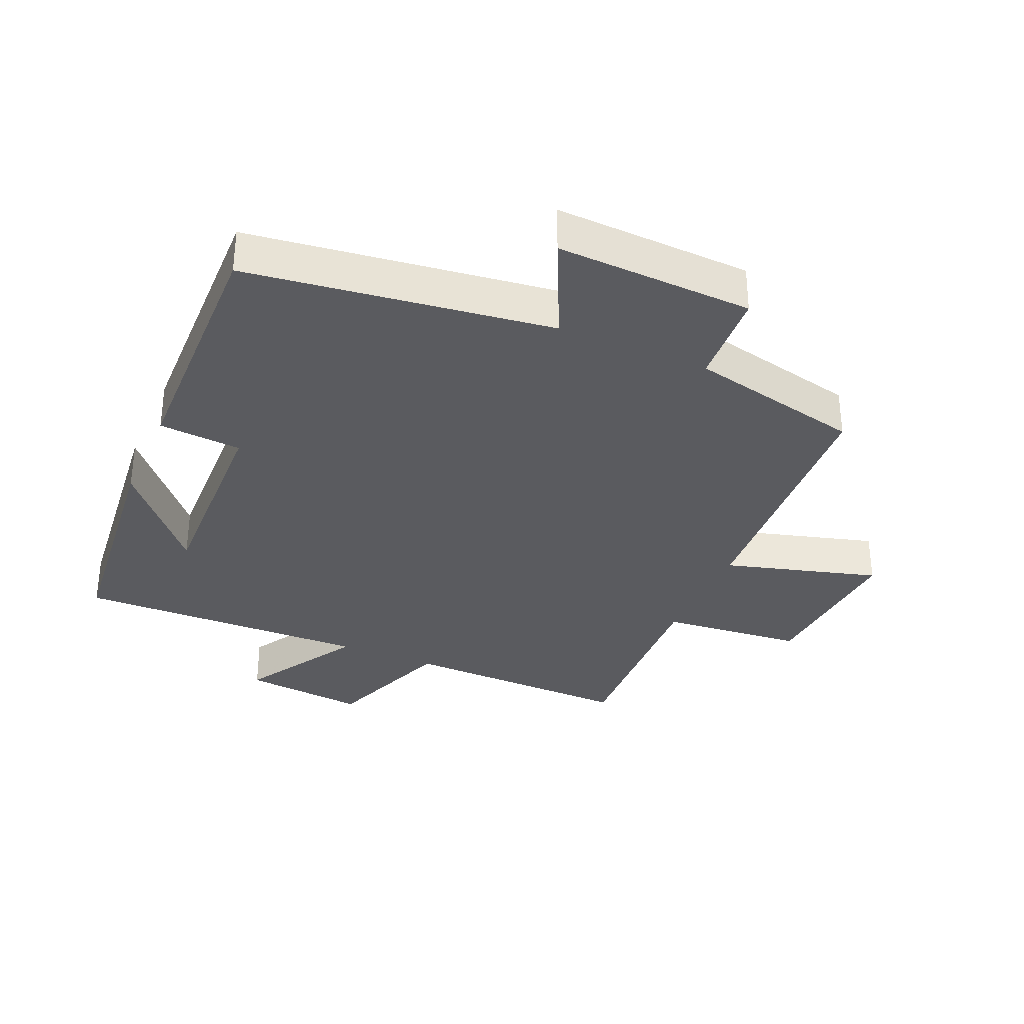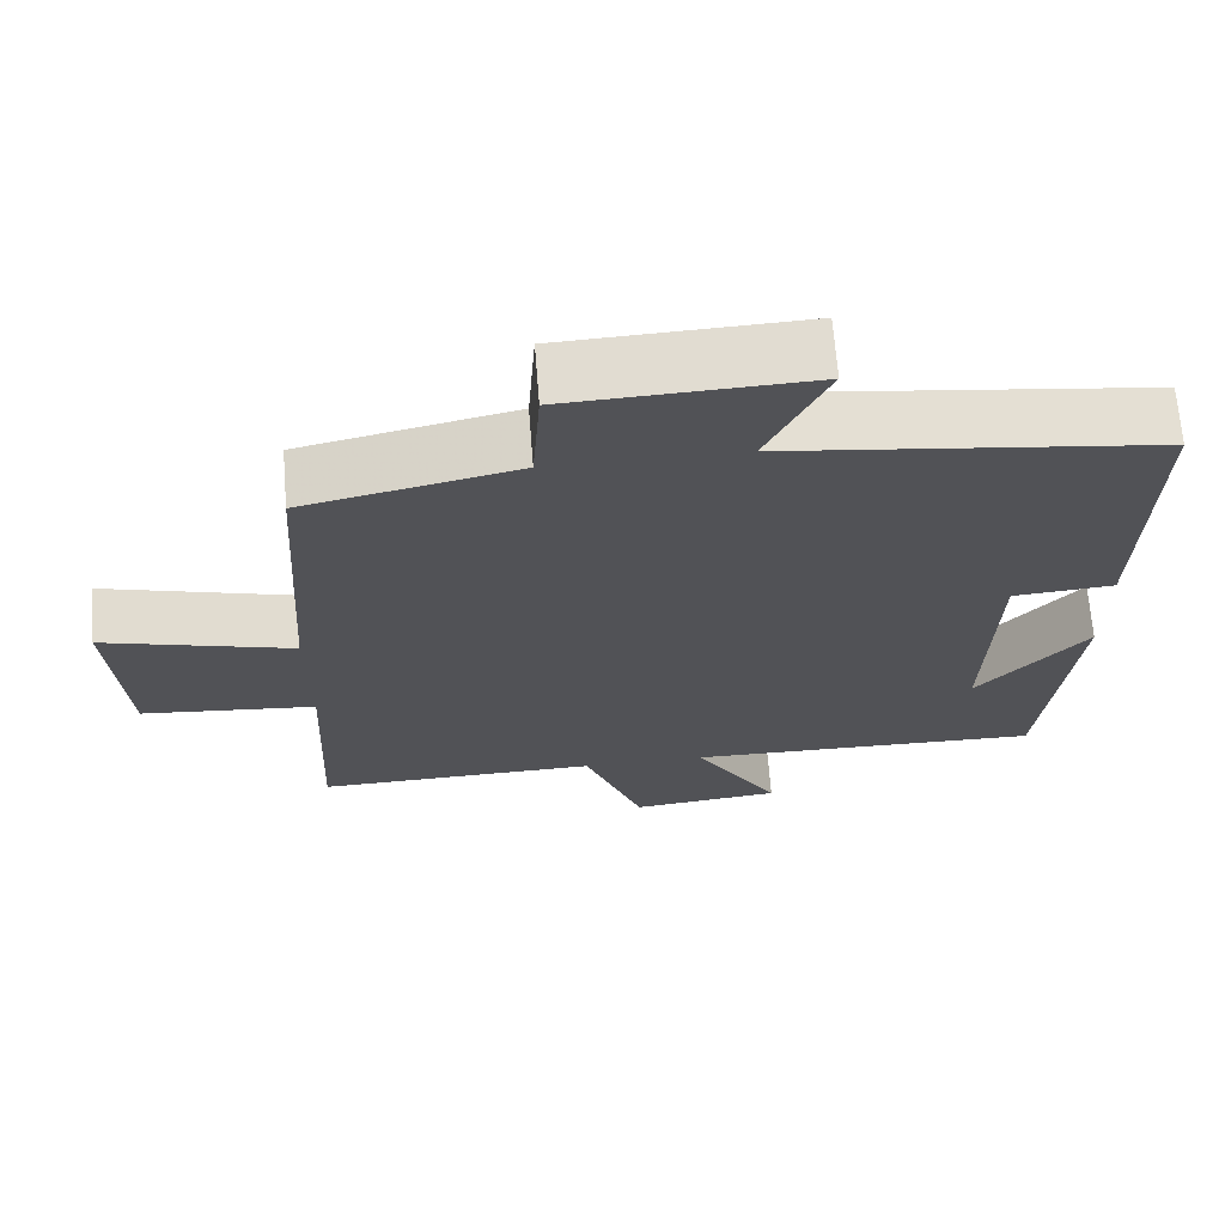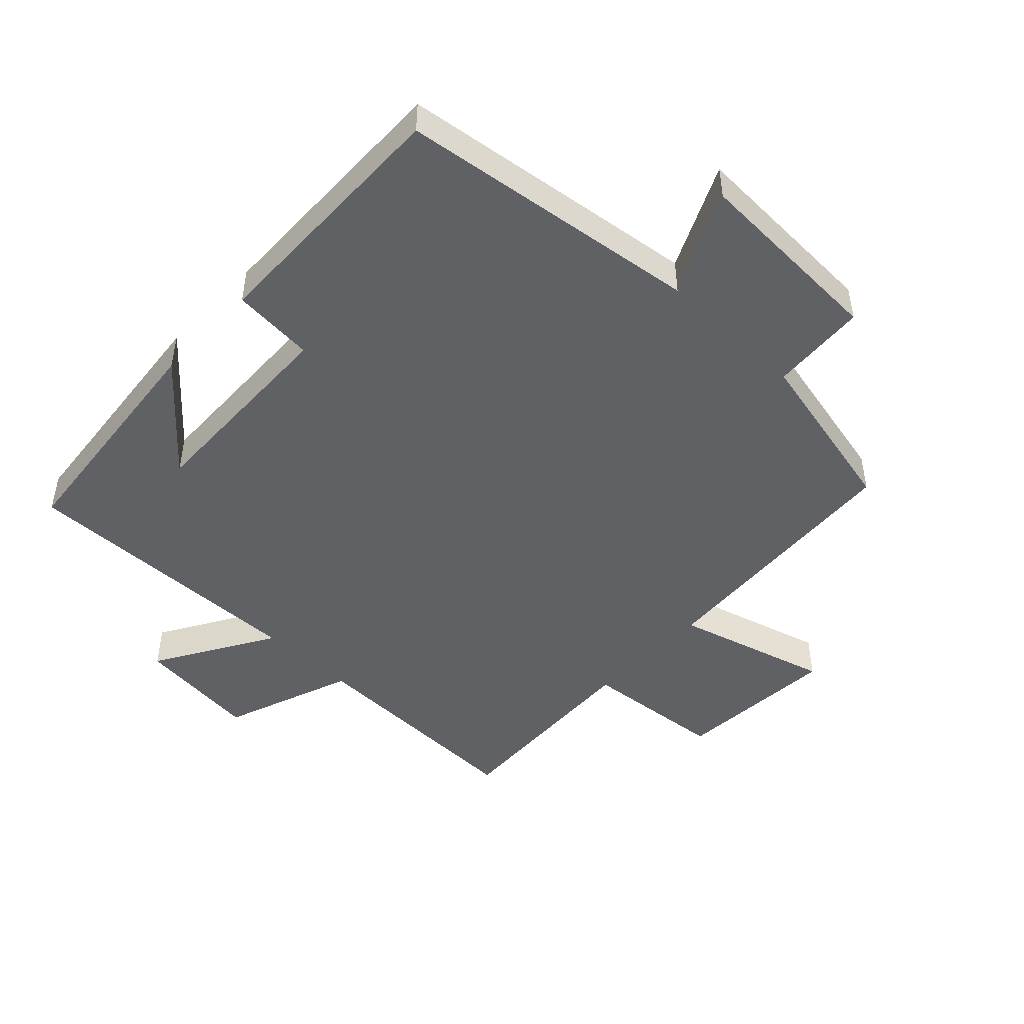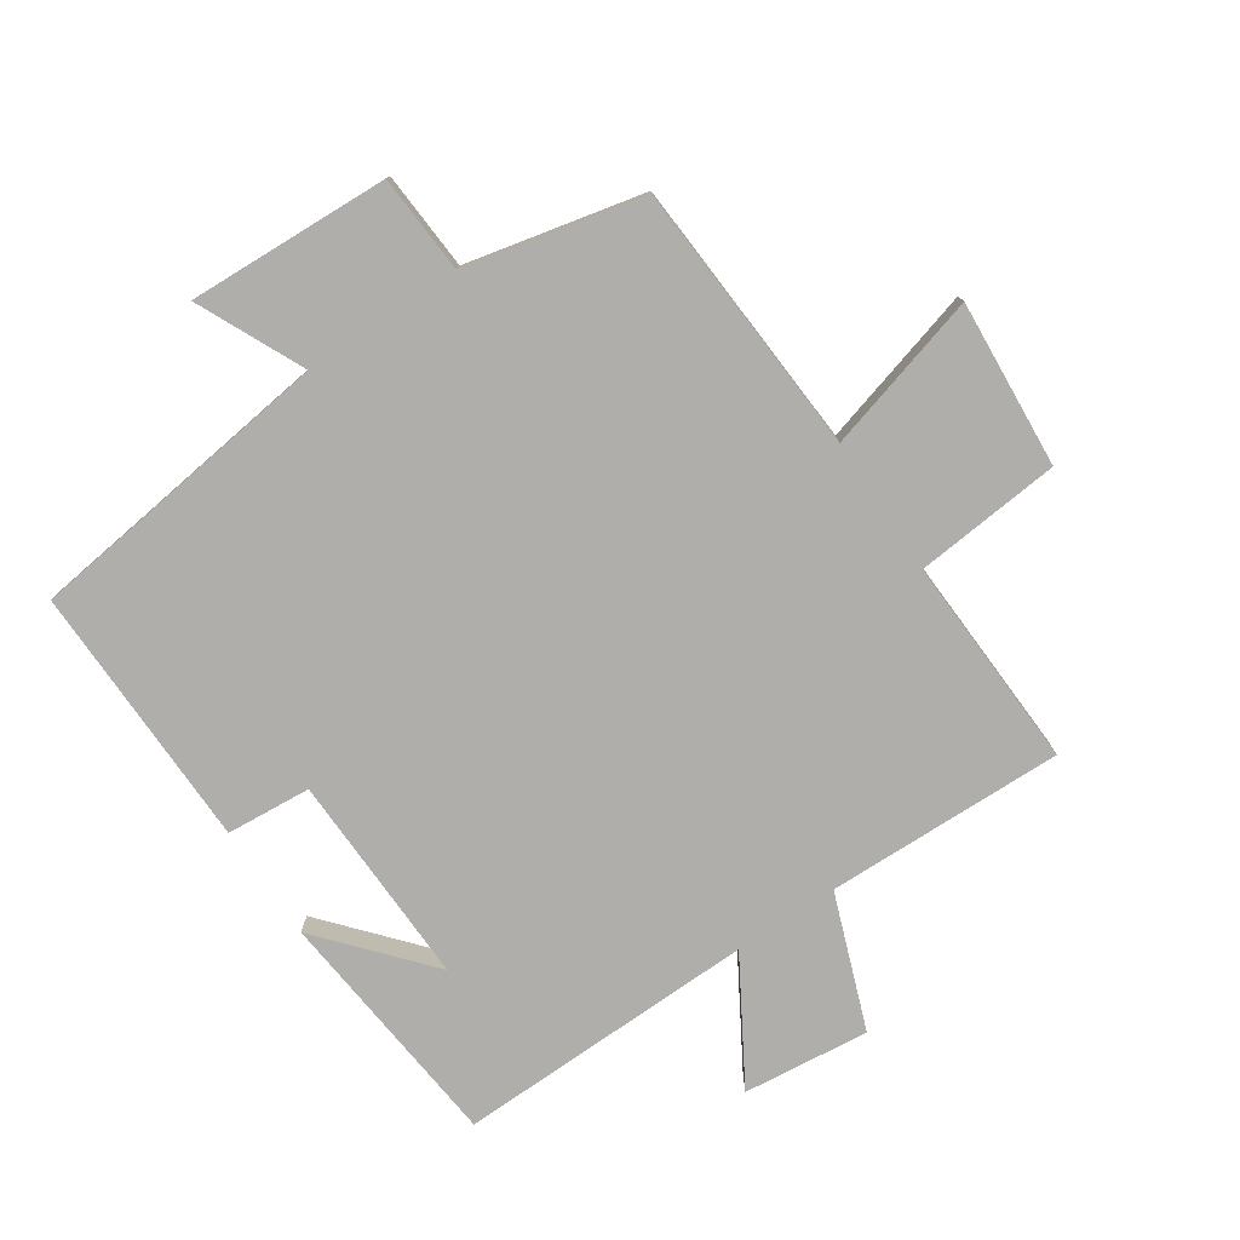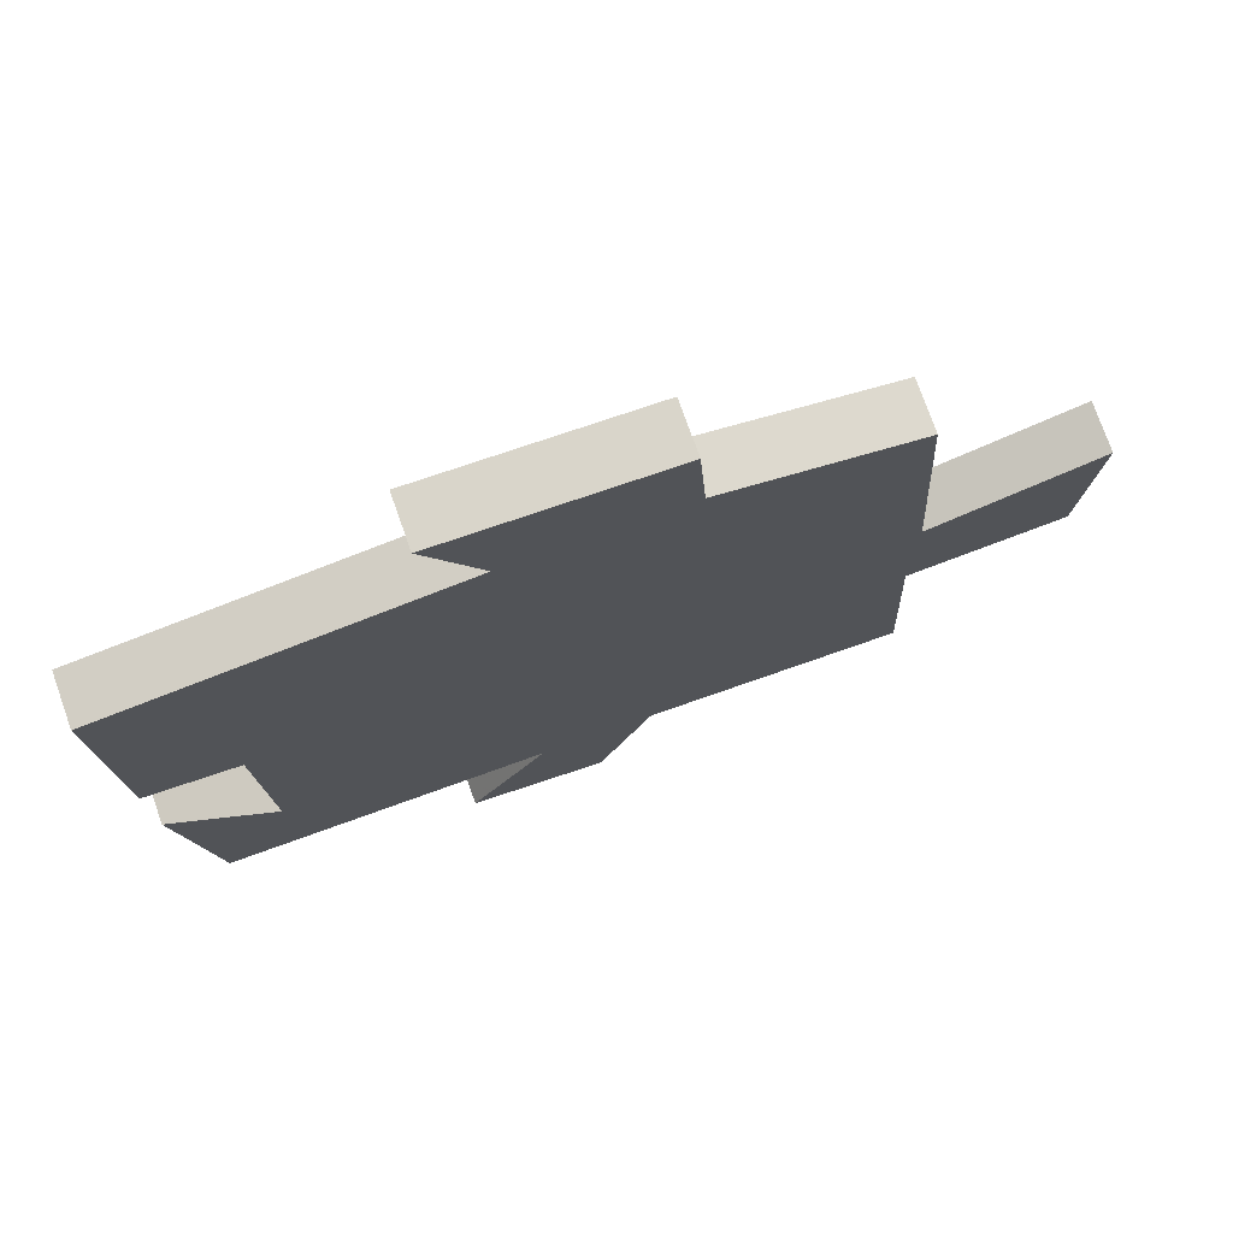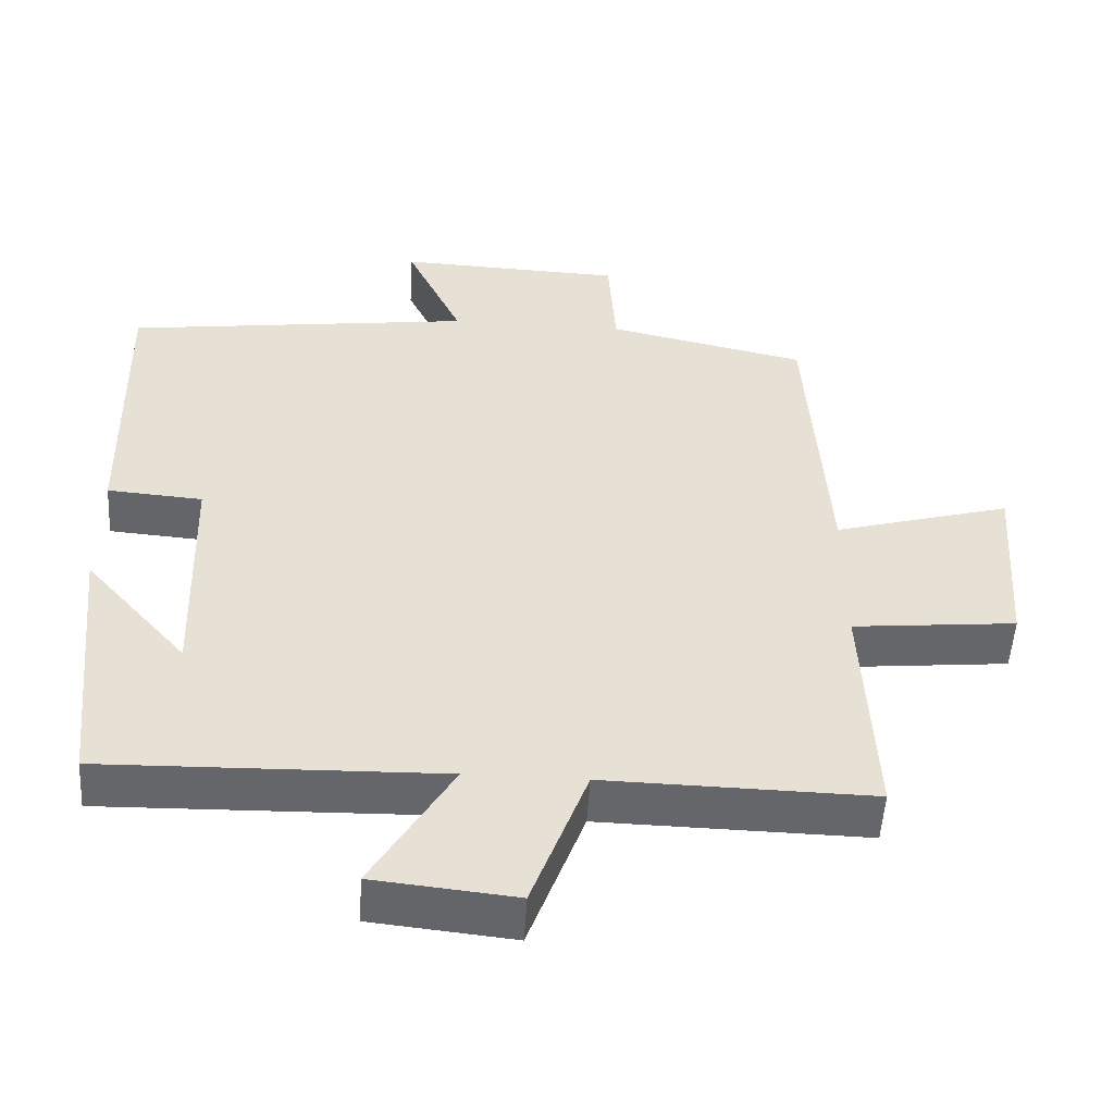
<metadata>
{"format":"obj","ext":"obj","renderer":"f3d","projection":"perspective","resolution":1024,"background":"white","views":[{"elev":-33.2,"azim":-23.5,"up":"+Y"},{"elev":68.2,"azim":175.5,"up":"+Z"},{"elev":-47.6,"azim":-43.6,"up":"+Y"},{"elev":-77.6,"azim":33.7,"up":"+Y"},{"elev":75.7,"azim":-19.5,"up":"+Z"},{"elev":-51.9,"azim":-3.4,"up":"+Z"}]}
</metadata>
<code>
v -0.509 0.07 0.438
v -0.037 0.07 0.5
v -0.113 0.07 0.662
v 0.193 0.07 0.65
v 0.203 0.07 0.5
v 0.473 0.07 0.44
v 0.5 0.07 0.024
v 0.74 0.07 0.092
v 0.722 0.07 -0.162
v 0.5 0.07 -0.184
v 0.515 0.07 -0.507
v 0.154 0.07 -0.5
v 0.079 0.07 -0.704
v -0.113 0.07 -0.684
v -0.004 0.07 -0.5
v -0.461 0.07 -0.511
v -0.5 0.07 -0.139
v -0.361 0.07 -0.299
v -0.371 0.07 0.025
v -0.5 0.07 0.035
v -0.509 0 0.438
v -0.037 0 0.5
v -0.113 0 0.662
v 0.193 0 0.65
v 0.203 0 0.5
v 0.473 0 0.44
v 0.5 0 0.024
v 0.74 0 0.092
v 0.722 0 -0.162
v 0.5 0 -0.184
v 0.515 0 -0.507
v 0.154 0 -0.5
v 0.079 0 -0.704
v -0.113 0 -0.684
v -0.004 0 -0.5
v -0.461 0 -0.511
v -0.5 0 -0.139
v -0.361 0 -0.299
v -0.371 0 0.025
v -0.5 0 0.035
f 19 20 1 2
f 18 19 2
f 16 17 18
f 15 16 18
f 15 18 2
f 12 13 14 15
f 12 15 2
f 10 11 12 2
f 7 8 9 10
f 5 6 7 10
f 5 10 2 3
f 3 4 5
f 22 21 40 39
f 22 39 38
f 38 37 36
f 38 36 35
f 22 38 35
f 35 34 33 32
f 22 35 32
f 22 32 31 30
f 30 29 28 27
f 30 27 26 25
f 23 22 30 25
f 25 24 23
f 1 21 22 2
f 2 22 23 3
f 3 23 24 4
f 4 24 25 5
f 5 25 26 6
f 6 26 27 7
f 7 27 28 8
f 8 28 29 9
f 9 29 30 10
f 10 30 31 11
f 11 31 32 12
f 12 32 33 13
f 13 33 34 14
f 14 34 35 15
f 15 35 36 16
f 16 36 37 17
f 17 37 38 18
f 18 38 39 19
f 19 39 40 20
f 20 40 21 1

</code>
